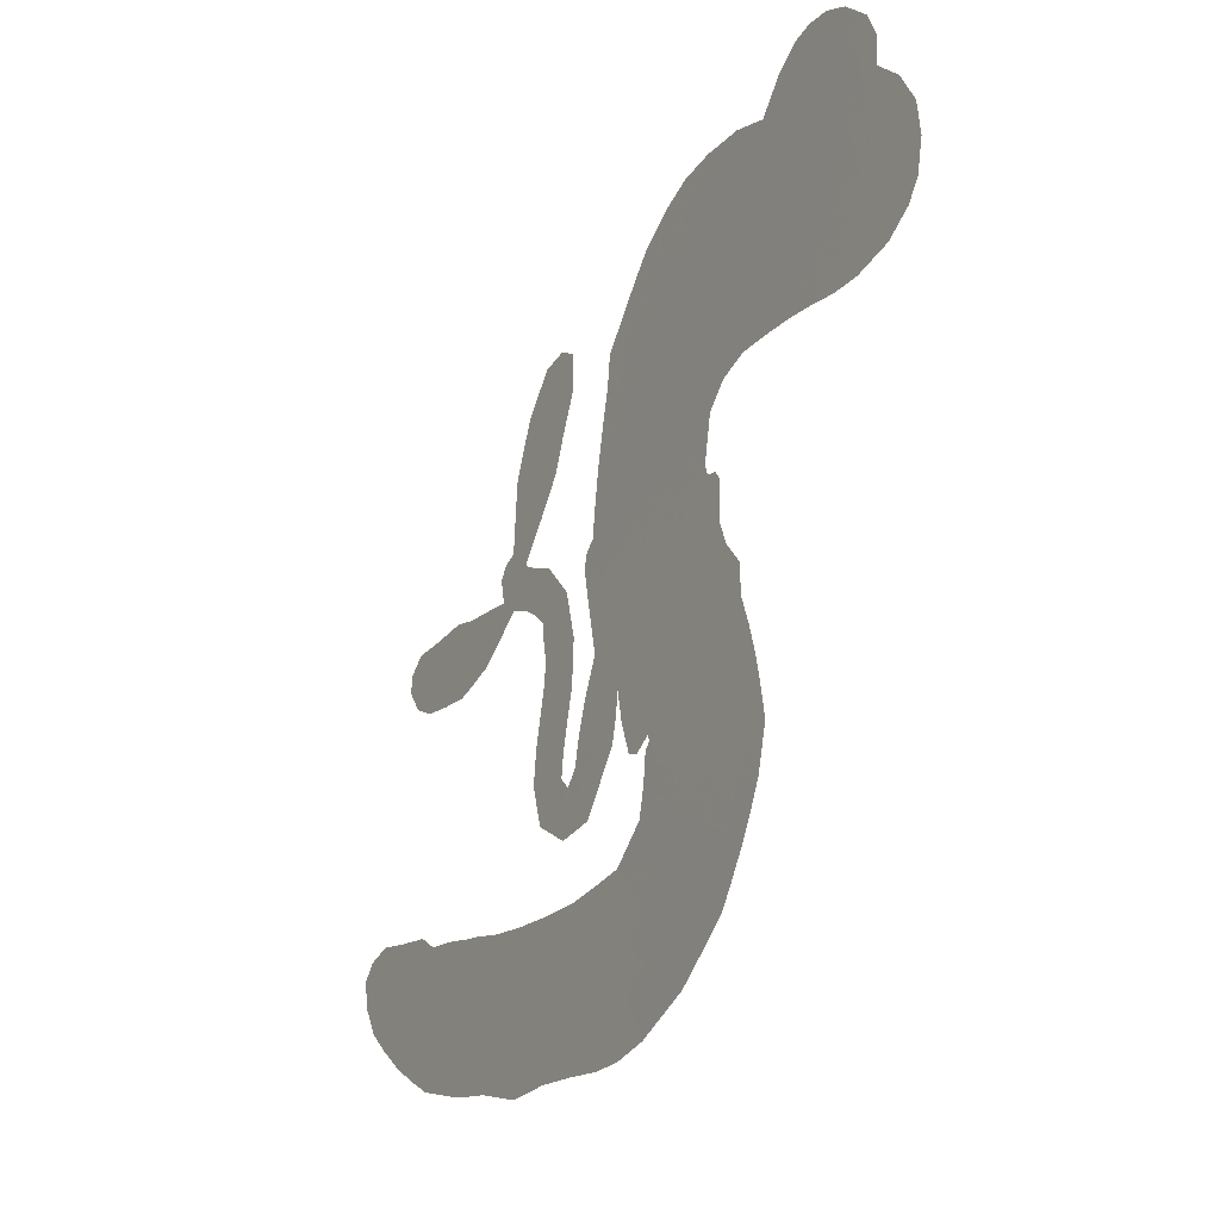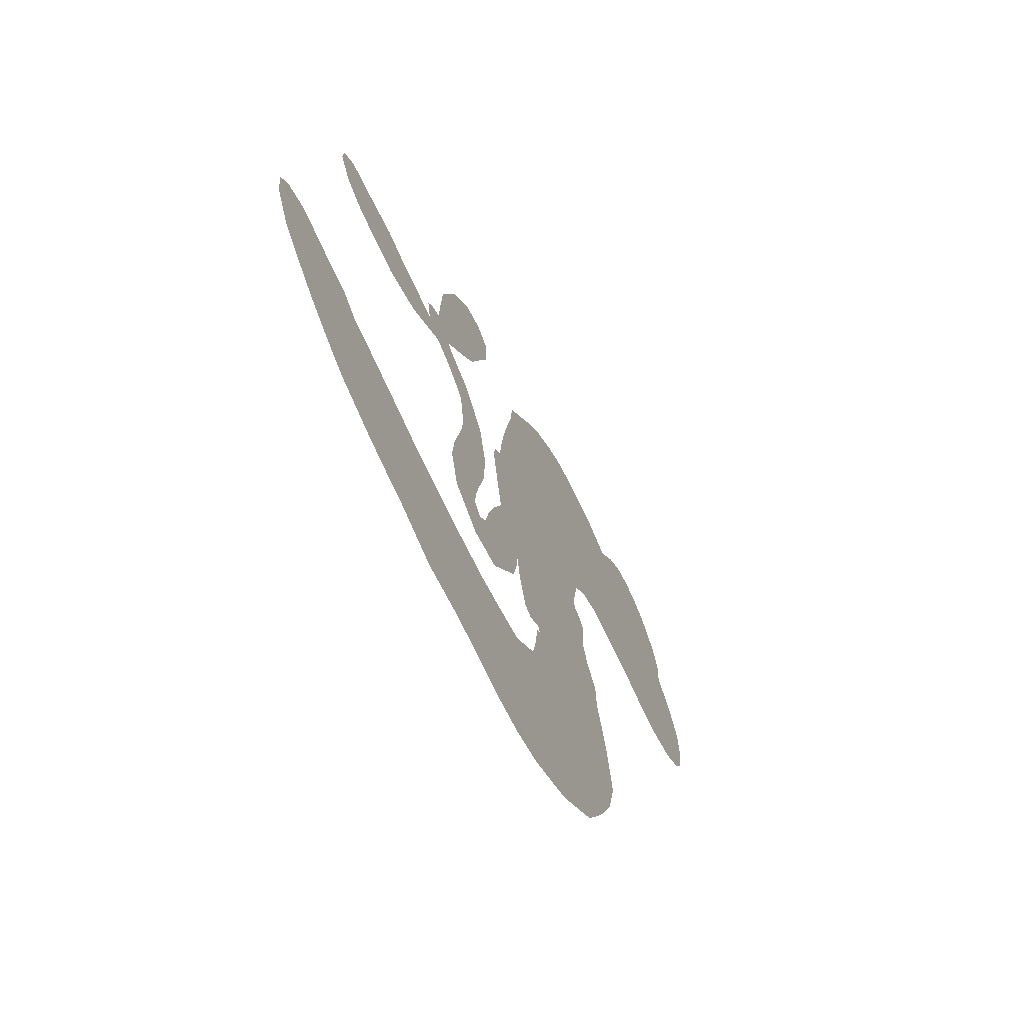
<metadata>
{"format":"obj","ext":"obj","renderer":"f3d","projection":"perspective","resolution":1024,"background":"white","views":[{"elev":-23.8,"azim":-119.6,"up":"+Y"},{"elev":-62.8,"azim":114.8,"up":"+Y"}]}
</metadata>
<code>
v 54.58 1005 0.2257
v 80.66 1051 0.2142
v 118.2 1085 0.1893
v 117.5 1126 0.1564
v 132.8 1158 0.1258
v 171.8 1193 0
v 207.2 1210 0.102
v 240.7 1214 0.135
v 269 1208 0.1547
v 303.6 1185 0.1819
v 338 1146 0.2241
v 391.7 1163 0.2597
v 454.7 1167 0.2811
v 506.3 1161 0.2947
v 545.5 1145 0.3046
v 596 1113 0.3194
v 683.8 1014 0.357
v 689.3 970.1 0.3705
v 724.6 787.7 0.4716
v 738.7 774.9 0.486
v 744 756.6 0.5
v 719 638.6 0.5272
v 773.3 617.8 0.6118
v 887.3 816 0.6795
v 891.8 823.2 0.6864
v 818.7 911.7 0.7179
v 775 1009 0.7338
v 775.8 1060 0.7382
v 803.4 1076 0.741
v 842.4 1069 0.75
v 885.1 1022 0.73
v 918.1 945.9 0.7164
v 925.8 849.8 0.6913
v 946.3 841.1 0.6867
v 957 826 0.6845
v 950.2 792.1 0.6806
v 999.8 798.2 0.6797
v 1075 810.7 0.6797
v 1183 807.1 0.6797
v 1207 788.3 0.6797
v 1211 764.4 0.6797
v 1188 732.1 0.6797
v 1151 714.4 0.6797
v 1062 703.6 0.6797
v 922.9 770.8 0.6784
v 666.7 578 0.5463
v 641.5 490.3 0.5748
v 624.8 484.4 0.5774
v 600.2 499.6 0.5876
v 596.5 490.9 0.6008
v 605.3 482.6 0.6103
v 619.2 406.3 0.669
v 668 364.9 0.7013
v 767.5 353.7 0.6935
v 1007 377.9 0.5832
v 1070 389.7 0.546
v 1124 396 0.5055
v 1154 415.2 0.4795
v 1264 432.5 0.3786
v 1301 421.6 0.324
v 1319 402 0.25
v 1314 366.9 0.3476
v 1290 324.8 0.4048
v 1136 217.4 0.5381
v 981.7 180.8 0.6229
v 905.3 158.5 0.662
v 835.9 160.5 0.6969
v 715.4 148.6 0.7854
v 669.3 148.7 0.8353
v 615.6 159.4 1
v 533.2 194.1 0.7852
v 453.5 254.8 0.7241
v 378.2 380.6 0.6592
v 363.3 436.4 0.64
v 403.9 589.5 0.5732
v 406.2 631.4 0.5548
v 431.9 662.4 0.5366
v 444.8 695.2 0.5138
v 441.9 743.6 0.488
v 451 756.4 0.4836
v 467.4 760.2 0.475
v 472 773.6 0.4601
v 459.9 834.1 0.3966
v 430.4 862.1 0.3579
v 389.8 875.4 0.3262
v 213.2 859.8 0.2586
v 169 858.4 0.2511
v 113.3 869.1 0.2439
v 76.34 892 0.2394
v 58.15 917 0.2368
v 48.83 959.6 0.2319
v 860.3 567.1 0.5994
v 904.4 811.3 0.682
v 490.6 757.6 0.4707
v 579.6 505.5 0.5938
v 609.9 445 0.6381
v 461.4 739.1 0.4874
v 715.1 757.2 0.4858
v 657.5 533.1 0.5622
v 843.7 699.4 0.6359
v 911.3 832.8 0.688
v 868.1 744.8 0.6569
v 892.6 760.2 0.6682
v 444.4 720 0.4976
v 595.2 525.8 0.5788
v 854.1 867.1 0.7066
v 929.4 815 0.6836
v 888.8 858.8 0.6984
v 1284 387.6 0.3594
v 1175 769.9 0.6797
v 503.8 800.7 0.4356
v 581.7 475.9 0.6142
v 468.8 712.1 0.5014
v 109.5 934.3 0.2382
v 244.9 1162 0.1552
v 420.9 904.1 0.3324
v 732.6 700.1 0.5019
v 622.9 514.4 0.574
v 787.4 743.7 0.6416
v 832.7 793 0.6585
v 550.6 545.5 0.5787
v 669.3 793.1 0.4567
v 475 666.7 0.5268
v 488.3 870.4 0.378
v 619.2 559 0.5604
v 892.2 787.7 0.6737
v 528.4 493.2 0.6088
v 862.6 777.2 0.6633
v 835.3 760.6 0.6528
v 446.5 615.7 0.5563
v 1174 346 0.4835
v 992.4 722.5 0.6798
v 809.9 1033 0.7367
v 922.3 897 0.7065
v 1128 807.7 0.6797
v 184.2 1116 0.1614
v 847.3 727 0.6462
v 1156 377.9 0.4878
v 970.2 759.3 0.6796
v 1108 331.4 0.5314
v 1209 422.8 0.436
v 1196 382.5 0.4558
v 497.4 1086 0.2996
v 691.1 220.8 0.7746
v 90.97 977.3 0.2303
v 186.2 922.3 0.2508
v 204.6 1171 0.111
v 571.9 747.4 0.4757
v 544.2 423.2 0.6496
v 798 960.5 0.7265
v 882.4 896.9 0.709
v 148 1106 0.1686
v 174.8 1047 0.2103
v 176.3 1081 0.189
v 249.5 1059 0.2197
v 219.7 1090 0.1922
v 1219 266.6 0.4788
v 1240 388.2 0.4135
v 512.8 1122 0.2993
v 611.6 986.3 0.3529
v 691.9 182.5 0.8021
v 188.8 888.4 0.2536
v 293.3 871.6 0.2803
v 144 904.9 0.2454
v 532.2 765 0.4638
v 582.2 423.2 0.6517
v 578.1 369.1 0.6851
v 209.4 1060 0.2092
v 226.6 1003 0.2398
v 288 1106 0.2106
v 224.9 1128 0.1665
v 464 1121 0.2852
v 553 1085 0.3145
v 652.8 988.9 0.3597
v 773.8 155.4 0.7377
v 639.1 202.4 0.8371
v 515.2 718.7 0.4939
v 580.7 823.7 0.4282
v 258.2 1088 0.2071
v 312 1059 0.2406
v 640.5 1064 0.3381
v 499.8 836 0.4059
v 726.2 200.5 0.7629
v 756.9 255 0.7213
v 546.8 802 0.4387
v 627.3 1024 0.3449
v 710.4 880.9 0.4135
v 535.2 845 0.4069
v 594.3 1060 0.329
v 555.2 914.8 0.3697
v 639 916.2 0.3864
v 531.3 884 0.3811
v 657.1 949.6 0.3747
v 593.5 872 0.4007
v 481.2 929.5 0.3427
v 700.5 926.1 0.3907
v 492.8 899.7 0.3617
v 675.1 897.3 0.4009
v 640.1 873.3 0.408
v 679.4 854.4 0.4239
v 644.8 830.6 0.4322
v 718.2 834.8 0.4395
v 620.9 791.5 0.4521
v 689.3 820.1 0.4445
v 449.6 879.5 0.3566
v 549.6 514 0.5947
v 519.7 529.2 0.5908
v 513.9 595.9 0.5591
v 466.9 496.5 0.6117
v 848.1 1031 0.7369
v 827.3 993.2 0.7299
v 843.3 950.8 0.722
v 154.5 973.1 0.2361
v 148.4 939.4 0.2418
v 648.1 700.3 0.5029
v 125.8 1041 0.211
v 332.3 925.3 0.2908
v 621.7 372.3 0.6893
v 615.4 311 0.7251
v 643.3 337.7 0.7096
v 601.1 341.2 0.705
v 528.2 332.7 0.7037
v 570.9 318.7 0.7171
v 689.1 287.9 0.7315
v 530.5 267.3 0.7473
v 656.2 308.3 0.7248
v 635.1 263.4 0.7615
v 706.5 327.2 0.71
v 540.2 299.3 0.7274
v 412.9 314.9 0.6901
v 581.5 269.8 0.7569
v 291.1 1146 0.1933
v 261.2 1130 0.1846
v 425.8 1140 0.2717
v 381.5 1120 0.2538
v 425.4 1100 0.2745
v 376.6 1069 0.2617
v 570.4 1129 0.3118
v 543.6 1115 0.3078
v 646 171.9 0.8842
v 584.9 200.5 0.8518
v 289.2 1016 0.2505
v 618.5 1089 0.3281
v 527.9 1014 0.3236
v 488.3 626.6 0.5464
v 470.1 577.5 0.5721
v 560.1 664.8 0.5222
v 516.9 665.5 0.5242
v 532.4 633.4 0.5395
v 563.1 597.8 0.5533
v 434.9 425.4 0.6463
v 854.5 917.5 0.7155
v 880.6 945.9 0.7185
v 902.3 983.9 0.7232
v 865.2 989.7 0.7269
v 122 963.2 0.2347
v 124.8 1002 0.2253
v 168.7 1009 0.2266
v 694 683.8 0.5093
v 649.3 748.6 0.4783
v 145.8 1067 0.1974
v 373.8 904.6 0.3121
v 382.7 943.5 0.3038
v 338.9 874.4 0.2987
v 245 904.3 0.2655
v 307.9 901.1 0.2851
v 274 934.8 0.2703
v 307.6 970.2 0.2714
v 652 232.8 0.7878
v 684.1 254.7 0.7543
v 605.2 236 0.7952
v 559.7 234.8 0.7847
v 742.1 293.8 0.7124
v 896.5 360 0.6428
v 754.6 324 0.7002
v 793.2 296.6 0.6932
v 834.5 355.6 0.6703
v 808.8 259.2 0.6962
v 791.1 226.3 0.7136
v 886.8 291.5 0.6548
v 801.2 328.7 0.6848
v 750.2 224.8 0.7373
v 816.1 194.1 0.7058
v 840.4 283.7 0.6767
v 852 320.1 0.666
v 873.3 193.2 0.6752
v 896.3 324.8 0.6458
v 881.9 242.4 0.6647
v 969.8 292.6 0.6146
v 837.9 230.2 0.6883
v 954 367 0.6131
v 927.8 300.7 0.6342
v 921.3 264.1 0.6426
v 955.7 328.5 0.6166
v 939 216.6 0.6397
v 1016 324.8 0.5857
v 718.6 358.5 0.7027
v 337.5 1105 0.2353
v 283 1044 0.2374
v 251.5 1029 0.2343
v 320.9 1030 0.2548
v 351.9 1047 0.2592
v 333.7 996 0.2708
v 424.6 1021 0.2913
v 363.8 1016 0.2734
v 386.8 979.6 0.2928
v 433.7 953.4 0.3173
v 441.8 925.1 0.3315
v 489.7 976.4 0.3253
v 432 987 0.3044
v 553.8 1045 0.3226
v 510.1 1049 0.3098
v 573.8 1009 0.337
v 455.5 1060 0.291
v 477 1021 0.3071
v 545.9 972 0.3424
v 498.7 558.5 0.5786
v 467.3 537.1 0.5919
v 378.1 511.8 0.6113
v 429.9 555.1 0.5866
v 389.6 551.1 0.5936
v 409.2 522.6 0.6036
v 404 467.6 0.628
v 537.2 575.5 0.5663
v 582.7 565.8 0.5645
v 606.9 605.7 0.5454
v 398.1 416.3 0.6483
v 488.2 308.9 0.7103
v 89.92 1016 0.2217
v 702.7 721 0.4951
v 610.4 756.1 0.472
v 583.1 783.9 0.4535
v 600.6 711.2 0.4968
v 681.7 759 0.4769
v 252.3 866.4 0.2675
v 341.3 950.4 0.2876
v 268.9 990.4 0.2543
v 235.5 964.8 0.2533
v 194.6 981.2 0.2406
v 915.6 189.5 0.6543
v 973.9 250 0.6182
v 339.4 1076 0.2449
v 416.3 1070 0.2761
v 517.7 947.4 0.3446
v 441.1 466.7 0.6271
v 487 432 0.6437
v 370 473.9 0.6271
v 636.3 590.4 0.5475
v 677.2 620.7 0.5353
v 586.8 637.5 0.5342
v 639.2 649.6 0.5264
v 671 721.8 0.4925
v 556 706.2 0.4999
v 225 934.5 0.2572
v 987.7 216.3 0.6153
v 1060 195.5 0.5793
v 1056 258.9 0.5739
v 1021 187.3 0.6006
v 1035 222.6 0.5895
v 1084 231.7 0.5625
v 1015 249.5 0.5968
v 1027 286.7 0.5858
v 1114 279.6 0.538
v 1063 316.1 0.561
v 1074 351.4 0.5482
v 1106 366.7 0.525
v 1039 382.9 0.5649
v 735.4 440.7 0.5668
v 781.3 495.7 0.5732
v 676.4 654.8 0.5228
v 609 673.7 0.5162
v 1123 247.7 0.5385
v 1171 285.6 0.5021
v 1178 240.8 0.5102
v 1221 340 0.4493
v 1040 349.1 0.569
v 678.5 513.1 0.5522
v 1192 317.2 0.4787
v 1256 295.3 0.4437
v 1223 304.2 0.4618
v 1255 332.4 0.4252
v 755.7 552.2 0.5547
v 706.6 607 0.5374
v 742.4 590.2 0.5441
v 1127 756.8 0.6797
v 1100 782.6 0.6797
v 1048 757.9 0.6797
v 1107 708.1 0.6797
v 1087 742.8 0.6797
v 171.1 1151 0.1157
v 550.2 459.1 0.6274
v 512 458.6 0.6288
v 599.2 908.1 0.3826
v 607.7 946.6 0.3671
v 609.7 841.3 0.4213
v 493.3 224 0.7518
v 491.3 262.2 0.7348
v 987.1 348.6 0.5978
v 433.3 366.2 0.6725
v 480.5 354 0.685
v 521.1 379.2 0.6748
v 460.8 390.9 0.6639
v 549.5 392.3 0.6685
v 491.1 399.5 0.6614
v 1078 287.1 0.5572
v 1145 314.3 0.5116
v 1139 348 0.5075
v 716.4 542 0.5506
v 669.9 547.3 0.5468
v 717.2 494.5 0.5592
v 765 513.6 0.564
v 848.5 468.4 0.5828
v 752.1 468.9 0.5674
v 792.4 434.3 0.5747
v 793 542.8 0.5922
v 811.4 471.4 0.5786
v 837.1 516.3 0.5888
v 797.2 511 0.5826
v 865.4 523.6 0.591
v 1036 801.5 0.6797
v 1009 757.9 0.6797
v 1027 712 0.6797
v 569.6 944.1 0.3594
v 394.7 347.4 0.6737
v 448.8 326.5 0.6931
v 432.9 284.2 0.7075
v 465.6 287.4 0.7149
v 700.1 565.9 0.545
v 769.6 678.9 0.6259
v 800.1 703.3 0.6334
v 842.7 640.2 0.6169
v 838.2 671.3 0.6262
v 803.6 656.9 0.6213
v 815 616.7 0.6111
v 784.1 578.4 0.6019
v 825.2 561.3 0.5981
v 774.3 197.4 0.7309
v 741 171.3 0.7601
f 112 206 391
f 186 160 174
f 75 130 76
f 203 122 201
f 105 121 206
f 45 107 93
f 51 50 112
f 123 78 77
f 89 88 114
f 125 118 99
f 1 91 145
f 162 164 87
f 25 108 106
f 43 42 110
f 80 79 97
f 126 93 24
f 58 138 142
f 179 299 180
f 128 129 102
f 105 125 325
f 52 166 167
f 143 159 172
f 240 176 70
f 142 138 131
f 176 240 161
f 223 231 219
f 59 158 109
f 95 112 50
f 117 21 98
f 113 94 97
f 97 104 113
f 104 78 113
f 349 383 22
f 166 112 391
f 105 95 49
f 74 73 327
f 51 112 96
f 82 94 111
f 107 34 101
f 52 218 53
f 323 345 322
f 203 260 122
f 90 89 114
f 167 221 218
f 145 256 257
f 91 90 114
f 298 232 170
f 98 19 334
f 282 183 437
f 77 76 130
f 4 3 152
f 152 5 4
f 56 365 366
f 45 126 103
f 115 9 8
f 8 7 147
f 45 139 36
f 106 151 252
f 147 7 6
f 381 158 375
f 114 145 91
f 246 208 245
f 136 154 156
f 10 9 115
f 19 122 334
f 205 83 124
f 17 174 18
f 84 205 116
f 165 111 94
f 182 83 111
f 162 146 164
f 239 15 159
f 206 207 127
f 129 137 102
f 236 234 235
f 350 250 326
f 172 159 14
f 180 302 342
f 126 45 93
f 322 318 320
f 239 238 15
f 211 150 212
f 5 152 390
f 136 152 154
f 25 93 101
f 31 30 210
f 107 45 36
f 124 192 197
f 161 183 144
f 119 430 137
f 120 119 129
f 296 364 376
f 359 361 355
f 287 274 285
f 363 373 406
f 276 285 281
f 50 49 95
f 53 218 220
f 275 54 297
f 49 48 118
f 126 128 103
f 274 287 294
f 58 57 138
f 78 123 113
f 407 406 131
f 118 105 49
f 375 158 142
f 68 161 69
f 61 109 62
f 421 139 132
f 109 60 59
f 166 52 96
f 423 394 160
f 60 109 61
f 348 349 351
f 85 84 116
f 141 58 142
f 162 87 86
f 43 110 385
f 134 32 151
f 386 385 135
f 110 42 41
f 110 135 385
f 102 103 128
f 57 366 407
f 40 110 41
f 40 39 110
f 421 387 420
f 119 137 129
f 141 158 59
f 37 36 139
f 105 206 95
f 47 118 48
f 94 81 97
f 95 206 112
f 430 433 432
f 432 100 430
f 413 416 369
f 82 81 94
f 177 165 94
f 98 20 19
f 98 21 20
f 97 79 104
f 63 62 109
f 108 151 106
f 117 330 259
f 210 133 211
f 93 107 101
f 83 82 111
f 259 22 117
f 348 99 46
f 47 99 118
f 24 93 25
f 132 139 45
f 35 34 107
f 126 24 128
f 101 34 33
f 118 125 105
f 130 123 77
f 115 8 147
f 128 24 120
f 108 101 33
f 27 133 28
f 108 33 134
f 255 253 254
f 185 111 165
f 28 133 29
f 133 30 29
f 129 128 120
f 110 39 135
f 159 15 14
f 145 114 256
f 193 160 394
f 101 108 25
f 389 388 385
f 36 35 107
f 168 154 153
f 81 80 97
f 372 373 363
f 151 108 134
f 214 114 164
f 145 257 329
f 163 265 335
f 179 233 171
f 390 6 5
f 147 390 171
f 113 123 177
f 177 123 248
f 209 346 392
f 397 396 225
f 261 154 152
f 27 150 211
f 253 252 151
f 152 136 390
f 3 2 216
f 168 169 300
f 261 152 3
f 168 156 154
f 261 153 154
f 234 236 172
f 179 156 155
f 147 171 115
f 64 374 372
f 375 380 381
f 141 142 158
f 142 131 375
f 172 14 13
f 143 173 239
f 308 205 197
f 196 198 187
f 283 175 67
f 161 144 176
f 264 266 163
f 214 146 213
f 85 262 264
f 262 85 116
f 114 88 164
f 87 164 88
f 177 94 113
f 332 148 331
f 112 166 96
f 166 149 403
f 346 209 345
f 223 219 221
f 169 168 153
f 155 156 168
f 265 162 86
f 162 265 146
f 179 180 170
f 11 10 232
f 136 156 171
f 171 156 179
f 12 234 13
f 172 13 234
f 173 311 189
f 189 311 313
f 16 173 189
f 200 198 199
f 288 280 284
f 183 282 144
f 270 184 224
f 70 176 241
f 245 248 123
f 148 165 177
f 188 194 192
f 188 182 185
f 179 155 299
f 179 170 233
f 299 300 242
f 301 302 180
f 188 192 124
f 17 181 186
f 83 182 124
f 438 161 68
f 437 283 279
f 288 290 286
f 220 226 228
f 332 165 148
f 188 185 178
f 17 186 174
f 189 186 181
f 174 193 18
f 185 182 111
f 202 187 200
f 182 188 124
f 16 189 243
f 311 173 312
f 189 313 186
f 194 190 192
f 18 193 196
f 194 188 178
f 190 195 197
f 160 193 174
f 198 196 193
f 122 204 201
f 393 194 199
f 160 313 316
f 304 314 343
f 190 197 192
f 198 193 191
f 197 195 308
f 199 191 393
f 198 191 199
f 395 194 178
f 198 200 187
f 201 200 199
f 204 19 202
f 395 199 194
f 201 395 203
f 332 178 185
f 204 202 200
f 260 331 333
f 201 204 200
f 19 204 122
f 83 205 84
f 197 205 124
f 207 206 121
f 206 127 391
f 324 317 207
f 130 320 246
f 250 350 249
f 123 130 245
f 127 207 209
f 207 121 324
f 30 133 210
f 133 27 211
f 150 26 212
f 210 211 255
f 252 212 26
f 253 255 212
f 146 354 339
f 258 153 216
f 146 214 164
f 256 214 213
f 353 247 333
f 348 46 349
f 2 1 329
f 216 257 258
f 307 263 308
f 354 267 338
f 52 167 218
f 221 220 218
f 221 167 223
f 269 270 227
f 219 226 220
f 53 220 228
f 167 222 223
f 219 220 221
f 402 400 404
f 328 225 229
f 222 229 223
f 269 227 271
f 226 227 224
f 224 273 228
f 397 72 396
f 71 70 241
f 227 226 219
f 226 224 228
f 223 229 231
f 144 269 176
f 273 224 184
f 297 53 228
f 399 251 327
f 231 229 225
f 400 402 399
f 426 427 425
f 71 241 272
f 219 231 227
f 10 115 232
f 233 115 171
f 170 232 233
f 115 233 232
f 11 235 12
f 234 12 235
f 11 232 298
f 236 143 172
f 235 11 298
f 235 237 343
f 299 301 180
f 237 302 304
f 143 239 159
f 173 16 238
f 173 238 239
f 70 69 240
f 161 240 69
f 176 269 271
f 271 231 272
f 338 268 337
f 262 263 217
f 314 312 143
f 189 181 243
f 316 313 244
f 246 245 130
f 249 248 245
f 319 322 321
f 318 207 317
f 250 249 208
f 215 260 333
f 249 245 208
f 248 247 353
f 250 208 324
f 247 248 249
f 325 250 324
f 325 326 250
f 230 399 424
f 400 222 401
f 106 252 26
f 253 151 32
f 255 254 31
f 212 252 253
f 210 255 31
f 253 32 254
f 212 255 211
f 214 256 114
f 257 256 213
f 257 213 258
f 216 2 329
f 339 258 213
f 169 153 258
f 330 117 98
f 326 351 350
f 331 260 203
f 259 330 352
f 3 216 261
f 153 261 216
f 263 262 116
f 266 264 262
f 310 304 305
f 301 242 303
f 265 266 267
f 266 262 217
f 267 266 217
f 265 163 266
f 268 267 217
f 268 338 267
f 263 336 217
f 268 303 337
f 270 269 144
f 227 231 271
f 270 144 282
f 227 270 224
f 272 231 225
f 176 271 241
f 272 225 396
f 241 271 272
f 184 278 276
f 228 273 275
f 276 284 285
f 285 274 277
f 273 276 275
f 284 276 278
f 184 276 273
f 54 275 281
f 175 283 437
f 276 281 275
f 279 184 282
f 278 184 279
f 437 279 282
f 290 288 284
f 376 398 296
f 277 54 281
f 282 184 270
f 438 183 161
f 66 286 67
f 67 286 283
f 279 290 278
f 284 280 285
f 285 280 287
f 277 281 285
f 340 65 295
f 278 290 284
f 292 287 280
f 294 287 292
f 340 286 66
f 341 293 295
f 292 280 293
f 358 359 355
f 279 283 290
f 286 290 283
f 293 280 288
f 291 294 398
f 294 292 289
f 295 293 288
f 289 292 293
f 294 289 296
f 294 291 274
f 340 288 286
f 293 341 289
f 361 362 341
f 365 376 364
f 342 170 180
f 275 297 228
f 237 235 298
f 300 299 155
f 301 299 242
f 168 300 155
f 337 300 169
f 242 337 303
f 342 302 237
f 305 301 303
f 311 312 244
f 336 303 268
f 307 310 306
f 301 305 302
f 305 303 306
f 303 336 306
f 304 302 305
f 307 306 263
f 305 306 310
f 308 263 116
f 307 195 309
f 308 116 205
f 195 307 308
f 309 344 316
f 309 244 315
f 307 309 310
f 315 310 309
f 312 173 143
f 313 311 244
f 314 143 236
f 315 312 314
f 244 309 316
f 186 313 160
f 343 314 236
f 315 314 304
f 315 304 310
f 244 312 315
f 344 309 195
f 393 394 423
f 208 246 317
f 318 317 246
f 75 320 130
f 207 318 209
f 323 251 345
f 320 318 246
f 320 321 322
f 322 319 323
f 320 75 321
f 318 322 209
f 347 74 323
f 327 323 74
f 317 324 208
f 325 324 121
f 105 325 121
f 326 325 125
f 348 326 125
f 350 247 249
f 230 425 399
f 323 327 251
f 427 397 328
f 73 399 327
f 145 329 1
f 216 329 257
f 334 330 98
f 215 352 260
f 332 331 203
f 331 148 333
f 178 332 203
f 332 185 165
f 353 333 148
f 371 247 350
f 122 260 334
f 334 260 352
f 336 263 306
f 265 86 335
f 268 217 336
f 300 337 242
f 337 169 338
f 169 258 339
f 265 354 146
f 146 339 213
f 169 339 338
f 65 340 66
f 288 340 295
f 65 355 295
f 341 295 355
f 237 298 342
f 170 342 298
f 235 343 236
f 304 343 237
f 195 190 344
f 423 344 190
f 346 345 251
f 322 345 209
f 399 425 400
f 391 392 149
f 99 348 125
f 323 319 347
f 413 410 368
f 259 370 22
f 215 351 370
f 326 348 351
f 371 333 247
f 370 351 349
f 371 215 333
f 259 352 215
f 334 352 330
f 148 177 353
f 248 353 177
f 267 354 265
f 339 354 338
f 360 363 357
f 289 341 362
f 357 359 360
f 358 356 359
f 364 140 365
f 360 359 356
f 355 65 358
f 361 359 357
f 356 64 360
f 364 405 140
f 361 357 362
f 355 361 341
f 357 363 405
f 289 362 296
f 360 64 372
f 374 157 373
f 296 362 364
f 362 357 405
f 366 365 140
f 398 376 55
f 366 140 407
f 56 366 57
f 417 415 418
f 365 56 367
f 428 384 383
f 22 370 349
f 215 370 259
f 350 351 371
f 215 371 351
f 373 157 380
f 363 360 372
f 378 375 131
f 373 378 406
f 372 374 373
f 381 380 379
f 365 367 376
f 55 376 367
f 377 410 408
f 46 383 349
f 406 378 131
f 373 380 378
f 63 381 379
f 380 375 378
f 157 379 380
f 63 109 381
f 158 381 109
f 408 382 384
f 22 383 384
f 386 135 38
f 377 408 428
f 428 46 409
f 385 386 389
f 387 386 38
f 389 44 388
f 421 420 37
f 422 44 387
f 386 387 389
f 43 385 388
f 44 389 387
f 171 390 136
f 6 390 147
f 392 391 127
f 166 391 149
f 209 392 127
f 149 392 346
f 394 393 191
f 190 194 393
f 193 394 191
f 423 160 316
f 203 395 178
f 199 395 201
f 272 396 71
f 222 328 229
f 328 397 225
f 291 398 55
f 294 296 398
f 400 328 222
f 401 222 167
f 399 402 251
f 167 403 401
f 404 149 346
f 404 400 401
f 346 251 402
f 166 403 167
f 404 403 149
f 404 401 403
f 346 402 404
f 140 405 363
f 362 405 364
f 407 131 138
f 363 406 140
f 407 138 57
f 140 406 407
f 410 377 368
f 413 411 410
f 428 408 384
f 382 408 410
f 413 414 416
f 382 410 411
f 369 411 413
f 416 414 412
f 436 434 435
f 413 368 414
f 417 416 412
f 92 436 419
f 418 369 416
f 417 419 436
f 139 421 37
f 417 418 416
f 417 412 419
f 387 38 420
f 422 421 132
f 344 423 316
f 421 422 387
f 393 423 190
f 72 397 427
f 399 73 424
f 400 425 328
f 425 427 328
f 425 230 426
f 72 427 426
f 46 428 383
f 377 428 409
f 119 429 430
f 137 430 100
f 432 433 431
f 429 23 433
f 434 431 433
f 433 430 429
f 434 433 23
f 415 417 436
f 92 431 434
f 434 436 92
f 434 23 435
f 415 436 435
f 437 183 438
f 68 175 438
f 437 438 175

</code>
